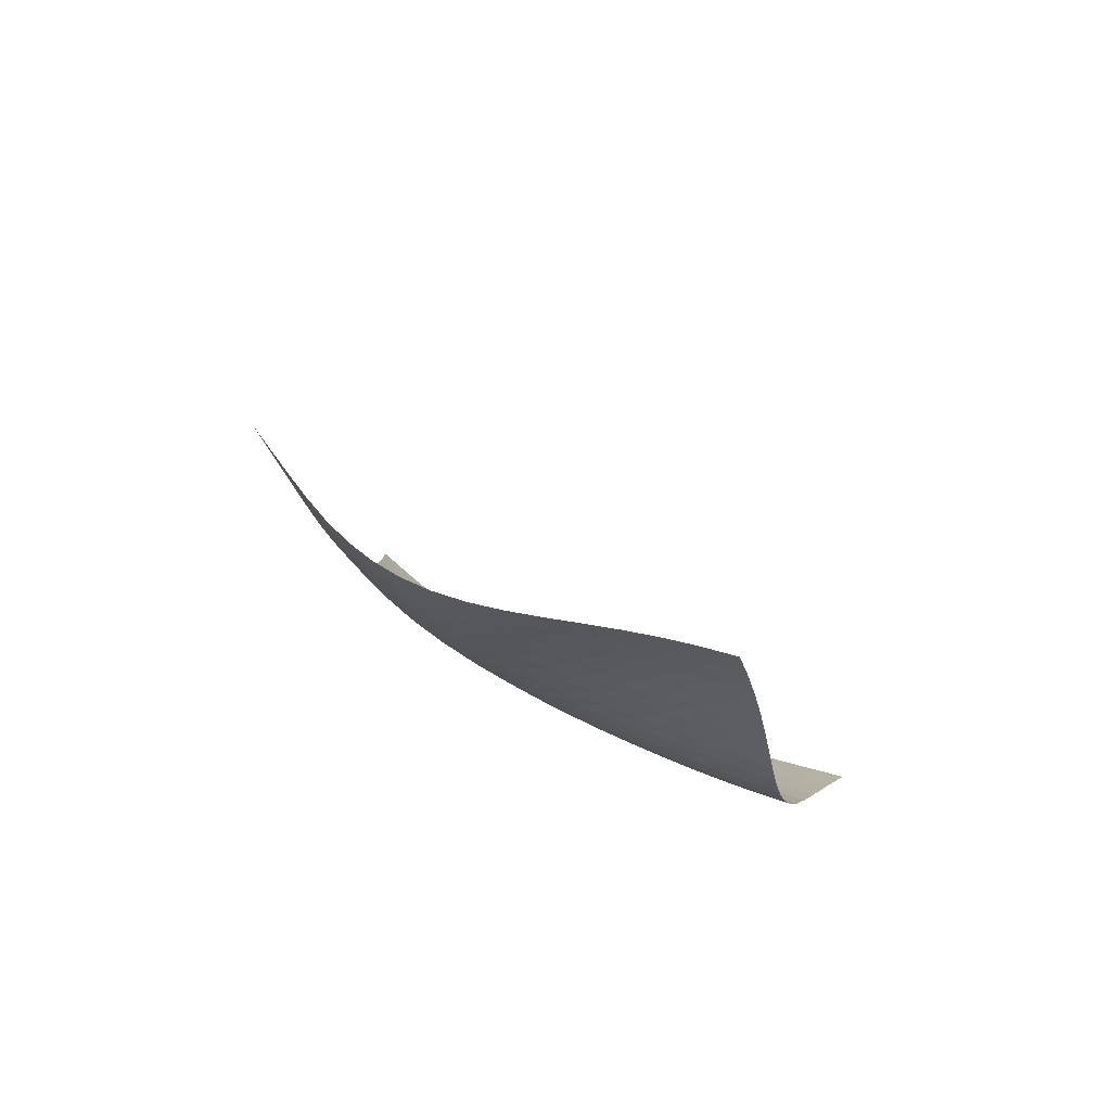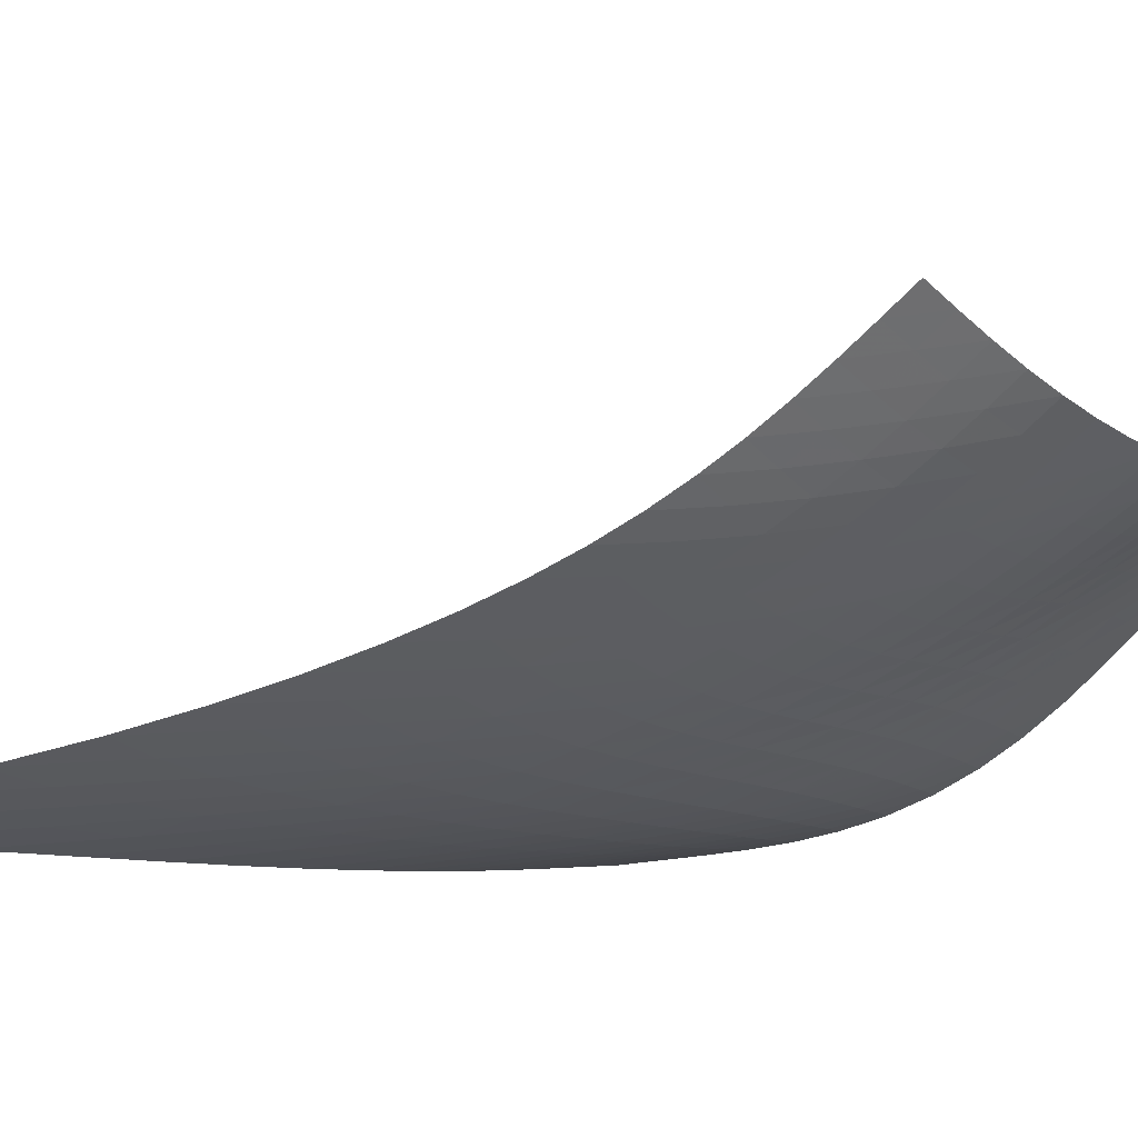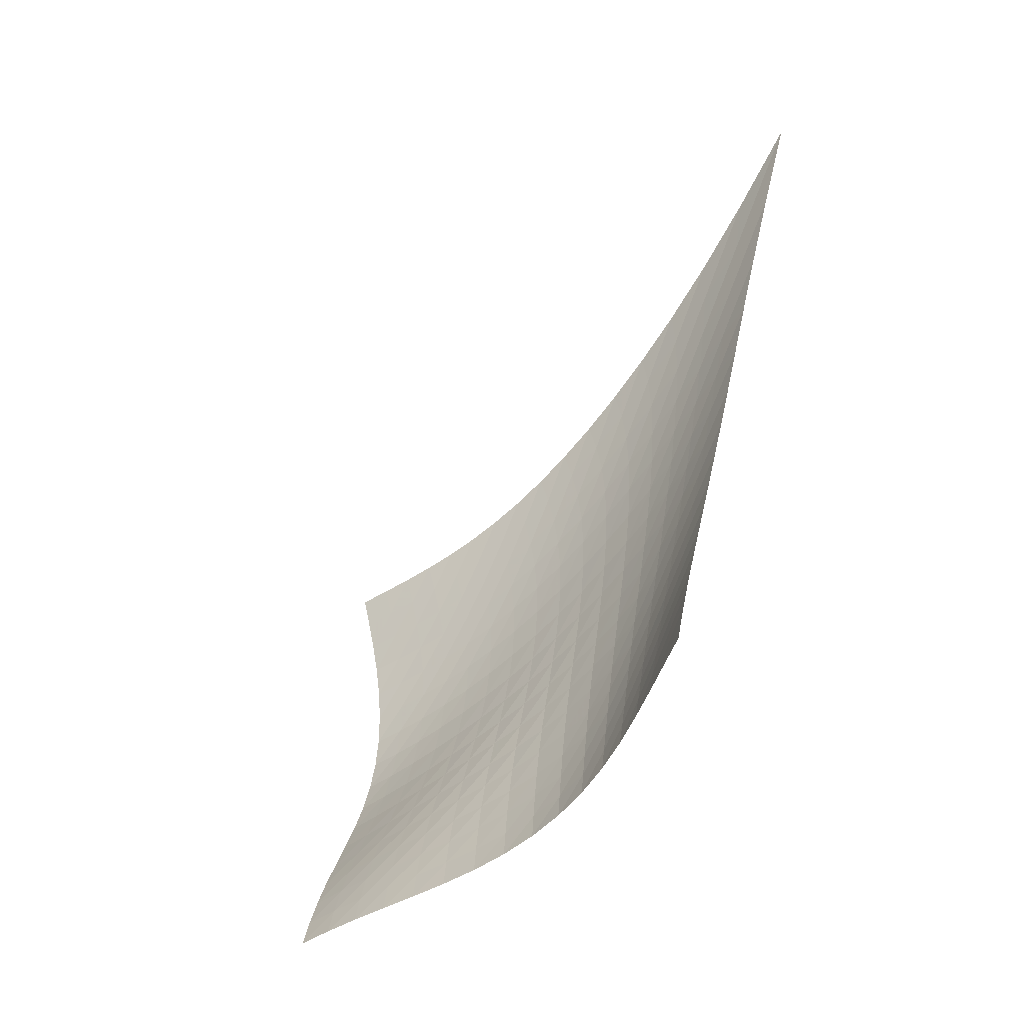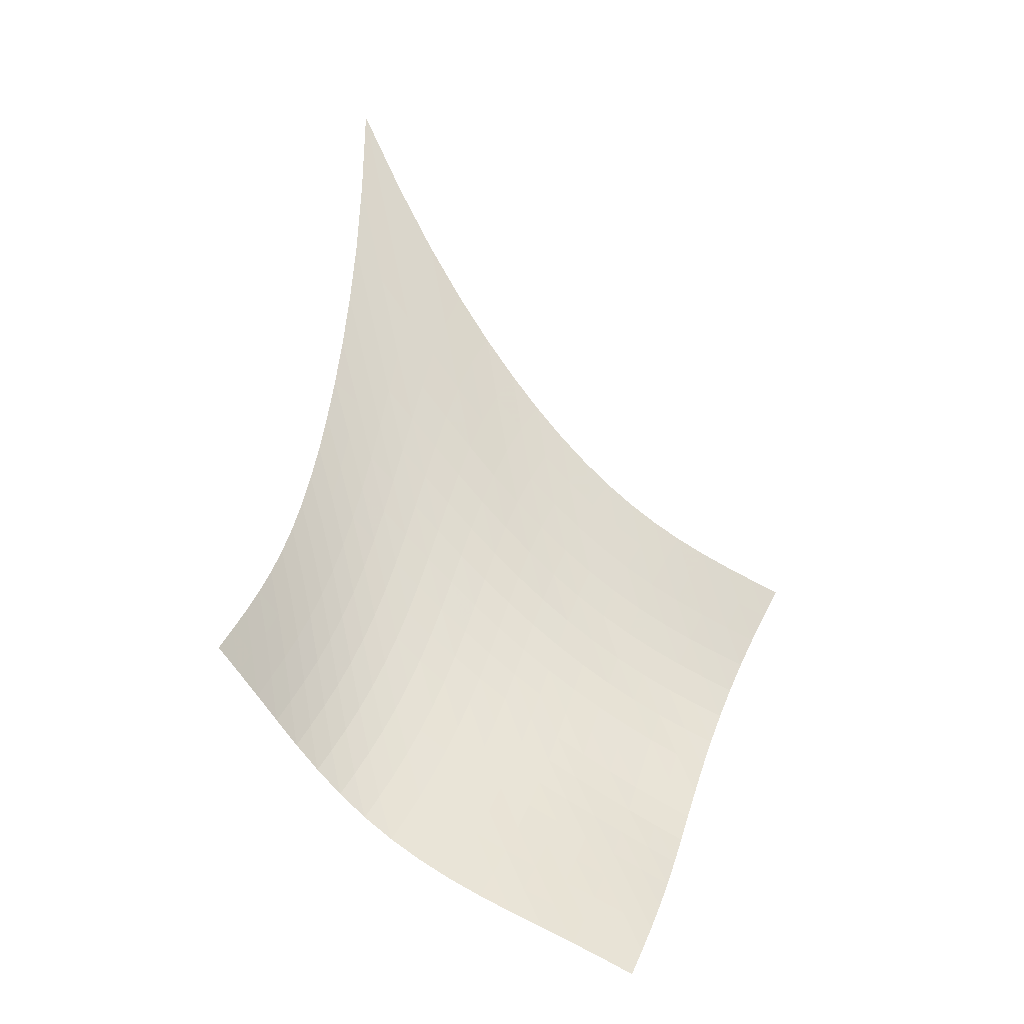
<metadata>
{"format":"obj","ext":"obj","renderer":"f3d","projection":"perspective","resolution":1024,"background":"white","views":[{"elev":-56.3,"azim":-80.9,"up":"+Y"},{"elev":-79.2,"azim":-108.8,"up":"+Z"},{"elev":0.6,"azim":15.9,"up":"+Y"},{"elev":7.1,"azim":-74.4,"up":"+Y"}]}
</metadata>
<code>
v -6.512 -0.03702 6.512
v -7.036 -14.14 19.43
v -19.43 -14.14 7.036
v -17.38 -22.45 17.38
v -18.7 -13.79 7.114
v -17.97 -13.42 7.187
v -17.25 -13.03 7.249
v -16.53 -12.61 7.298
v -15.81 -12.15 7.332
v -15.1 -11.63 7.351
v -14.38 -11.04 7.355
v -13.66 -10.38 7.346
v -12.93 -9.639 7.324
v -12.18 -8.802 7.29
v -11.4 -7.853 7.244
v -10.57 -6.769 7.182
v -9.693 -5.509 7.096
v -8.736 -4.015 6.971
v -7.678 -2.202 6.782
v -6.782 -2.202 7.678
v -6.971 -4.015 8.736
v -7.096 -5.509 9.693
v -7.182 -6.769 10.57
v -7.244 -7.853 11.4
v -7.29 -8.802 12.18
v -7.324 -9.639 12.93
v -7.346 -10.38 13.66
v -7.355 -11.04 14.38
v -7.351 -11.63 15.1
v -7.332 -12.15 15.81
v -7.298 -12.61 16.53
v -7.249 -13.03 17.25
v -7.187 -13.42 17.97
v -7.114 -13.79 18.7
v -7.437 -14.8 19.14
v -7.838 -15.46 18.86
v -8.251 -16.14 18.6
v -8.694 -16.81 18.37
v -9.187 -17.48 18.17
v -9.744 -18.13 18.01
v -10.37 -18.73 17.89
v -11.07 -19.29 17.8
v -11.82 -19.79 17.75
v -12.61 -20.24 17.72
v -13.43 -20.64 17.7
v -14.26 -21.01 17.67
v -15.08 -21.36 17.63
v -15.87 -21.71 17.56
v -16.64 -22.08 17.48
v -17.48 -22.08 16.64
v -17.56 -21.71 15.87
v -17.63 -21.36 15.08
v -17.67 -21.01 14.26
v -17.7 -20.64 13.43
v -17.72 -20.24 12.61
v -17.75 -19.79 11.82
v -17.8 -19.29 11.07
v -17.89 -18.73 10.37
v -18.01 -18.13 9.744
v -18.17 -17.48 9.187
v -18.37 -16.81 8.694
v -18.6 -16.14 8.251
v -18.86 -15.46 7.838
v -19.14 -14.8 7.437
v -7.664 -3.566 7.664
v -8.571 -4.988 7.707
v -9.438 -6.275 7.746
v -10.26 -7.424 7.777
v -11.06 -8.451 7.8
v -11.82 -9.374 7.818
v -12.57 -10.21 7.829
v -13.3 -10.95 7.831
v -14.03 -11.62 7.822
v -14.76 -12.23 7.802
v -15.48 -12.76 7.769
v -16.21 -13.24 7.723
v -16.94 -13.68 7.664
v -17.68 -14.07 7.595
v -18.41 -14.44 7.517
v -7.707 -4.988 8.571
v -8.484 -6.078 8.484
v -9.263 -7.157 8.436
v -10.03 -8.178 8.407
v -10.78 -9.128 8.387
v -11.53 -10.01 8.372
v -12.26 -10.82 8.357
v -12.99 -11.56 8.337
v -13.72 -12.23 8.309
v -14.45 -12.84 8.27
v -15.18 -13.39 8.221
v -15.91 -13.89 8.161
v -16.65 -14.33 8.089
v -17.39 -14.73 8.009
v -18.13 -15.11 7.924
v -7.746 -6.275 9.438
v -8.436 -7.157 9.263
v -9.144 -8.078 9.144
v -9.858 -8.987 9.061
v -10.57 -9.863 9.001
v -11.29 -10.69 8.955
v -12.01 -11.47 8.913
v -12.73 -12.2 8.871
v -13.45 -12.87 8.823
v -14.18 -13.48 8.767
v -14.91 -14.04 8.7
v -15.65 -14.54 8.623
v -16.39 -14.99 8.537
v -17.13 -15.4 8.444
v -17.87 -15.78 8.347
v -7.777 -7.424 10.26
v -8.407 -8.178 10.03
v -9.061 -8.987 9.858
v -9.732 -9.811 9.732
v -10.42 -10.62 9.638
v -11.11 -11.41 9.565
v -11.81 -12.15 9.502
v -12.52 -12.86 9.441
v -13.24 -13.52 9.376
v -13.96 -14.13 9.302
v -14.69 -14.69 9.219
v -15.42 -15.2 9.126
v -16.16 -15.66 9.024
v -16.9 -16.07 8.915
v -17.64 -16.46 8.803
v -7.8 -8.451 11.06
v -8.387 -9.128 10.78
v -9.001 -9.863 10.57
v -9.638 -10.62 10.42
v -10.3 -11.38 10.3
v -10.97 -12.12 10.2
v -11.66 -12.84 10.12
v -12.36 -13.52 10.05
v -13.07 -14.17 9.969
v -13.79 -14.77 9.884
v -14.51 -15.33 9.787
v -15.24 -15.84 9.68
v -15.97 -16.31 9.563
v -16.71 -16.73 9.439
v -17.44 -17.12 9.312
v -7.818 -9.374 11.82
v -8.372 -10.01 11.53
v -8.955 -10.69 11.29
v -9.565 -11.41 11.11
v -10.2 -12.12 10.97
v -10.86 -12.83 10.86
v -11.54 -13.52 10.77
v -12.24 -14.18 10.69
v -12.94 -14.8 10.6
v -13.66 -15.39 10.51
v -14.38 -15.95 10.41
v -15.1 -16.46 10.29
v -15.83 -16.93 10.16
v -16.56 -17.37 10.03
v -17.28 -17.76 9.884
v -7.829 -10.21 12.57
v -8.357 -10.82 12.26
v -8.913 -11.47 12.01
v -9.502 -12.15 11.81
v -10.12 -12.84 11.66
v -10.77 -13.52 11.54
v -11.45 -14.18 11.45
v -12.14 -14.81 11.36
v -12.85 -15.41 11.28
v -13.56 -15.99 11.18
v -14.28 -16.53 11.08
v -15.01 -17.04 10.96
v -15.73 -17.51 10.82
v -16.45 -17.96 10.68
v -17.17 -18.36 10.52
v -7.831 -10.95 13.3
v -8.337 -11.56 12.99
v -8.871 -12.2 12.73
v -9.441 -12.86 12.52
v -10.05 -13.52 12.36
v -10.69 -14.18 12.24
v -11.36 -14.81 12.14
v -12.06 -15.42 12.06
v -12.77 -16 11.98
v -13.49 -16.55 11.89
v -14.21 -17.08 11.79
v -14.94 -17.58 11.67
v -15.66 -18.05 11.53
v -16.38 -18.49 11.39
v -17.09 -18.91 11.23
v -7.822 -11.62 14.03
v -8.309 -12.23 13.72
v -8.823 -12.87 13.45
v -9.376 -13.52 13.24
v -9.969 -14.17 13.07
v -10.6 -14.8 12.94
v -11.28 -15.41 12.85
v -11.98 -16 12.77
v -12.7 -16.55 12.7
v -13.43 -17.08 12.62
v -14.16 -17.58 12.52
v -14.89 -18.07 12.41
v -15.62 -18.53 12.28
v -16.33 -18.98 12.14
v -17.04 -19.4 11.98
v -7.802 -12.23 14.76
v -8.27 -12.84 14.45
v -8.767 -13.48 14.18
v -9.302 -14.13 13.96
v -9.884 -14.77 13.79
v -10.51 -15.39 13.66
v -11.18 -15.99 13.56
v -11.89 -16.55 13.49
v -12.62 -17.08 13.43
v -13.36 -17.58 13.36
v -14.1 -18.06 13.28
v -14.85 -18.53 13.18
v -15.58 -18.98 13.06
v -16.3 -19.41 12.93
v -17.01 -19.83 12.77
v -7.769 -12.76 15.48
v -8.221 -13.39 15.18
v -8.7 -14.04 14.91
v -9.219 -14.69 14.69
v -9.787 -15.33 14.51
v -10.41 -15.95 14.38
v -11.08 -16.53 14.28
v -11.79 -17.08 14.21
v -12.52 -17.58 14.16
v -13.28 -18.06 14.1
v -14.04 -18.52 14.04
v -14.8 -18.96 13.96
v -15.54 -19.39 13.85
v -16.27 -19.82 13.73
v -16.99 -20.23 13.59
v -7.723 -13.24 16.21
v -8.161 -13.89 15.91
v -8.623 -14.54 15.65
v -9.126 -15.2 15.42
v -9.68 -15.84 15.24
v -10.29 -16.46 15.1
v -10.96 -17.04 15.01
v -11.67 -17.58 14.94
v -12.41 -18.07 14.89
v -13.18 -18.53 14.85
v -13.96 -18.96 14.8
v -14.73 -19.38 14.73
v -15.49 -19.79 14.64
v -16.23 -20.19 14.53
v -16.96 -20.6 14.4
v -7.664 -13.68 16.94
v -8.089 -14.33 16.65
v -8.537 -14.99 16.39
v -9.024 -15.66 16.16
v -9.563 -16.31 15.97
v -10.16 -16.93 15.83
v -10.82 -17.51 15.73
v -11.53 -18.05 15.66
v -12.28 -18.53 15.62
v -13.06 -18.98 15.58
v -13.85 -19.39 15.54
v -14.64 -19.79 15.49
v -15.42 -20.18 15.42
v -16.18 -20.57 15.32
v -16.91 -20.96 15.21
v -7.595 -14.07 17.68
v -8.009 -14.73 17.39
v -8.444 -15.4 17.13
v -8.915 -16.07 16.9
v -9.439 -16.73 16.71
v -10.03 -17.37 16.56
v -10.68 -17.96 16.45
v -11.39 -18.49 16.38
v -12.14 -18.98 16.33
v -12.93 -19.41 16.3
v -13.73 -19.82 16.27
v -14.53 -20.19 16.23
v -15.32 -20.57 16.18
v -16.09 -20.94 16.09
v -16.84 -21.32 15.99
v -7.517 -14.44 18.41
v -7.924 -15.11 18.13
v -8.347 -15.78 17.87
v -8.803 -16.46 17.64
v -9.312 -17.12 17.44
v -9.884 -17.76 17.28
v -10.52 -18.36 17.17
v -11.23 -18.91 17.09
v -11.98 -19.4 17.04
v -12.77 -19.83 17.01
v -13.59 -20.23 16.99
v -14.4 -20.6 16.96
v -15.21 -20.96 16.91
v -15.99 -21.32 16.84
v -16.75 -21.7 16.75
f 289 49 4
f 289 4 50
f 5 79 64
f 5 64 3
f 79 94 63
f 79 63 64
f 94 109 62
f 94 62 63
f 109 124 61
f 109 61 62
f 124 139 60
f 124 60 61
f 139 154 59
f 139 59 60
f 154 169 58
f 154 58 59
f 169 184 57
f 169 57 58
f 184 199 56
f 184 56 57
f 199 214 55
f 199 55 56
f 214 229 54
f 214 54 55
f 229 244 53
f 229 53 54
f 244 259 52
f 244 52 53
f 259 274 51
f 259 51 52
f 274 289 50
f 274 50 51
f 1 20 65
f 1 65 19
f 19 65 66
f 19 66 18
f 18 66 67
f 18 67 17
f 17 67 68
f 17 68 16
f 16 68 69
f 16 69 15
f 15 69 70
f 15 70 14
f 14 70 71
f 14 71 13
f 13 71 72
f 13 72 12
f 12 72 73
f 12 73 11
f 11 73 74
f 11 74 10
f 10 74 75
f 10 75 9
f 9 75 76
f 9 76 8
f 8 76 77
f 8 77 7
f 7 77 78
f 7 78 6
f 6 78 79
f 6 79 5
f 20 21 80
f 20 80 65
f 65 80 81
f 65 81 66
f 66 81 82
f 66 82 67
f 67 82 83
f 67 83 68
f 68 83 84
f 68 84 69
f 69 84 85
f 69 85 70
f 70 85 86
f 70 86 71
f 71 86 87
f 71 87 72
f 72 87 88
f 72 88 73
f 73 88 89
f 73 89 74
f 74 89 90
f 74 90 75
f 75 90 91
f 75 91 76
f 76 91 92
f 76 92 77
f 77 92 93
f 77 93 78
f 78 93 94
f 78 94 79
f 21 22 95
f 21 95 80
f 80 95 96
f 80 96 81
f 81 96 97
f 81 97 82
f 82 97 98
f 82 98 83
f 83 98 99
f 83 99 84
f 84 99 100
f 84 100 85
f 85 100 101
f 85 101 86
f 86 101 102
f 86 102 87
f 87 102 103
f 87 103 88
f 88 103 104
f 88 104 89
f 89 104 105
f 89 105 90
f 90 105 106
f 90 106 91
f 91 106 107
f 91 107 92
f 92 107 108
f 92 108 93
f 93 108 109
f 93 109 94
f 22 23 110
f 22 110 95
f 95 110 111
f 95 111 96
f 96 111 112
f 96 112 97
f 97 112 113
f 97 113 98
f 98 113 114
f 98 114 99
f 99 114 115
f 99 115 100
f 100 115 116
f 100 116 101
f 101 116 117
f 101 117 102
f 102 117 118
f 102 118 103
f 103 118 119
f 103 119 104
f 104 119 120
f 104 120 105
f 105 120 121
f 105 121 106
f 106 121 122
f 106 122 107
f 107 122 123
f 107 123 108
f 108 123 124
f 108 124 109
f 23 24 125
f 23 125 110
f 110 125 126
f 110 126 111
f 111 126 127
f 111 127 112
f 112 127 128
f 112 128 113
f 113 128 129
f 113 129 114
f 114 129 130
f 114 130 115
f 115 130 131
f 115 131 116
f 116 131 132
f 116 132 117
f 117 132 133
f 117 133 118
f 118 133 134
f 118 134 119
f 119 134 135
f 119 135 120
f 120 135 136
f 120 136 121
f 121 136 137
f 121 137 122
f 122 137 138
f 122 138 123
f 123 138 139
f 123 139 124
f 24 25 140
f 24 140 125
f 125 140 141
f 125 141 126
f 126 141 142
f 126 142 127
f 127 142 143
f 127 143 128
f 128 143 144
f 128 144 129
f 129 144 145
f 129 145 130
f 130 145 146
f 130 146 131
f 131 146 147
f 131 147 132
f 132 147 148
f 132 148 133
f 133 148 149
f 133 149 134
f 134 149 150
f 134 150 135
f 135 150 151
f 135 151 136
f 136 151 152
f 136 152 137
f 137 152 153
f 137 153 138
f 138 153 154
f 138 154 139
f 25 26 155
f 25 155 140
f 140 155 156
f 140 156 141
f 141 156 157
f 141 157 142
f 142 157 158
f 142 158 143
f 143 158 159
f 143 159 144
f 144 159 160
f 144 160 145
f 145 160 161
f 145 161 146
f 146 161 162
f 146 162 147
f 147 162 163
f 147 163 148
f 148 163 164
f 148 164 149
f 149 164 165
f 149 165 150
f 150 165 166
f 150 166 151
f 151 166 167
f 151 167 152
f 152 167 168
f 152 168 153
f 153 168 169
f 153 169 154
f 26 27 170
f 26 170 155
f 155 170 171
f 155 171 156
f 156 171 172
f 156 172 157
f 157 172 173
f 157 173 158
f 158 173 174
f 158 174 159
f 159 174 175
f 159 175 160
f 160 175 176
f 160 176 161
f 161 176 177
f 161 177 162
f 162 177 178
f 162 178 163
f 163 178 179
f 163 179 164
f 164 179 180
f 164 180 165
f 165 180 181
f 165 181 166
f 166 181 182
f 166 182 167
f 167 182 183
f 167 183 168
f 168 183 184
f 168 184 169
f 27 28 185
f 27 185 170
f 170 185 186
f 170 186 171
f 171 186 187
f 171 187 172
f 172 187 188
f 172 188 173
f 173 188 189
f 173 189 174
f 174 189 190
f 174 190 175
f 175 190 191
f 175 191 176
f 176 191 192
f 176 192 177
f 177 192 193
f 177 193 178
f 178 193 194
f 178 194 179
f 179 194 195
f 179 195 180
f 180 195 196
f 180 196 181
f 181 196 197
f 181 197 182
f 182 197 198
f 182 198 183
f 183 198 199
f 183 199 184
f 28 29 200
f 28 200 185
f 185 200 201
f 185 201 186
f 186 201 202
f 186 202 187
f 187 202 203
f 187 203 188
f 188 203 204
f 188 204 189
f 189 204 205
f 189 205 190
f 190 205 206
f 190 206 191
f 191 206 207
f 191 207 192
f 192 207 208
f 192 208 193
f 193 208 209
f 193 209 194
f 194 209 210
f 194 210 195
f 195 210 211
f 195 211 196
f 196 211 212
f 196 212 197
f 197 212 213
f 197 213 198
f 198 213 214
f 198 214 199
f 29 30 215
f 29 215 200
f 200 215 216
f 200 216 201
f 201 216 217
f 201 217 202
f 202 217 218
f 202 218 203
f 203 218 219
f 203 219 204
f 204 219 220
f 204 220 205
f 205 220 221
f 205 221 206
f 206 221 222
f 206 222 207
f 207 222 223
f 207 223 208
f 208 223 224
f 208 224 209
f 209 224 225
f 209 225 210
f 210 225 226
f 210 226 211
f 211 226 227
f 211 227 212
f 212 227 228
f 212 228 213
f 213 228 229
f 213 229 214
f 30 31 230
f 30 230 215
f 215 230 231
f 215 231 216
f 216 231 232
f 216 232 217
f 217 232 233
f 217 233 218
f 218 233 234
f 218 234 219
f 219 234 235
f 219 235 220
f 220 235 236
f 220 236 221
f 221 236 237
f 221 237 222
f 222 237 238
f 222 238 223
f 223 238 239
f 223 239 224
f 224 239 240
f 224 240 225
f 225 240 241
f 225 241 226
f 226 241 242
f 226 242 227
f 227 242 243
f 227 243 228
f 228 243 244
f 228 244 229
f 31 32 245
f 31 245 230
f 230 245 246
f 230 246 231
f 231 246 247
f 231 247 232
f 232 247 248
f 232 248 233
f 233 248 249
f 233 249 234
f 234 249 250
f 234 250 235
f 235 250 251
f 235 251 236
f 236 251 252
f 236 252 237
f 237 252 253
f 237 253 238
f 238 253 254
f 238 254 239
f 239 254 255
f 239 255 240
f 240 255 256
f 240 256 241
f 241 256 257
f 241 257 242
f 242 257 258
f 242 258 243
f 243 258 259
f 243 259 244
f 32 33 260
f 32 260 245
f 245 260 261
f 245 261 246
f 246 261 262
f 246 262 247
f 247 262 263
f 247 263 248
f 248 263 264
f 248 264 249
f 249 264 265
f 249 265 250
f 250 265 266
f 250 266 251
f 251 266 267
f 251 267 252
f 252 267 268
f 252 268 253
f 253 268 269
f 253 269 254
f 254 269 270
f 254 270 255
f 255 270 271
f 255 271 256
f 256 271 272
f 256 272 257
f 257 272 273
f 257 273 258
f 258 273 274
f 258 274 259
f 33 34 275
f 33 275 260
f 260 275 276
f 260 276 261
f 261 276 277
f 261 277 262
f 262 277 278
f 262 278 263
f 263 278 279
f 263 279 264
f 264 279 280
f 264 280 265
f 265 280 281
f 265 281 266
f 266 281 282
f 266 282 267
f 267 282 283
f 267 283 268
f 268 283 284
f 268 284 269
f 269 284 285
f 269 285 270
f 270 285 286
f 270 286 271
f 271 286 287
f 271 287 272
f 272 287 288
f 272 288 273
f 273 288 289
f 273 289 274
f 34 2 35
f 34 35 275
f 275 35 36
f 275 36 276
f 276 36 37
f 276 37 277
f 277 37 38
f 277 38 278
f 278 38 39
f 278 39 279
f 279 39 40
f 279 40 280
f 280 40 41
f 280 41 281
f 281 41 42
f 281 42 282
f 282 42 43
f 282 43 283
f 283 43 44
f 283 44 284
f 284 44 45
f 284 45 285
f 285 45 46
f 285 46 286
f 286 46 47
f 286 47 287
f 287 47 48
f 287 48 288
f 288 48 49
f 288 49 289

</code>
